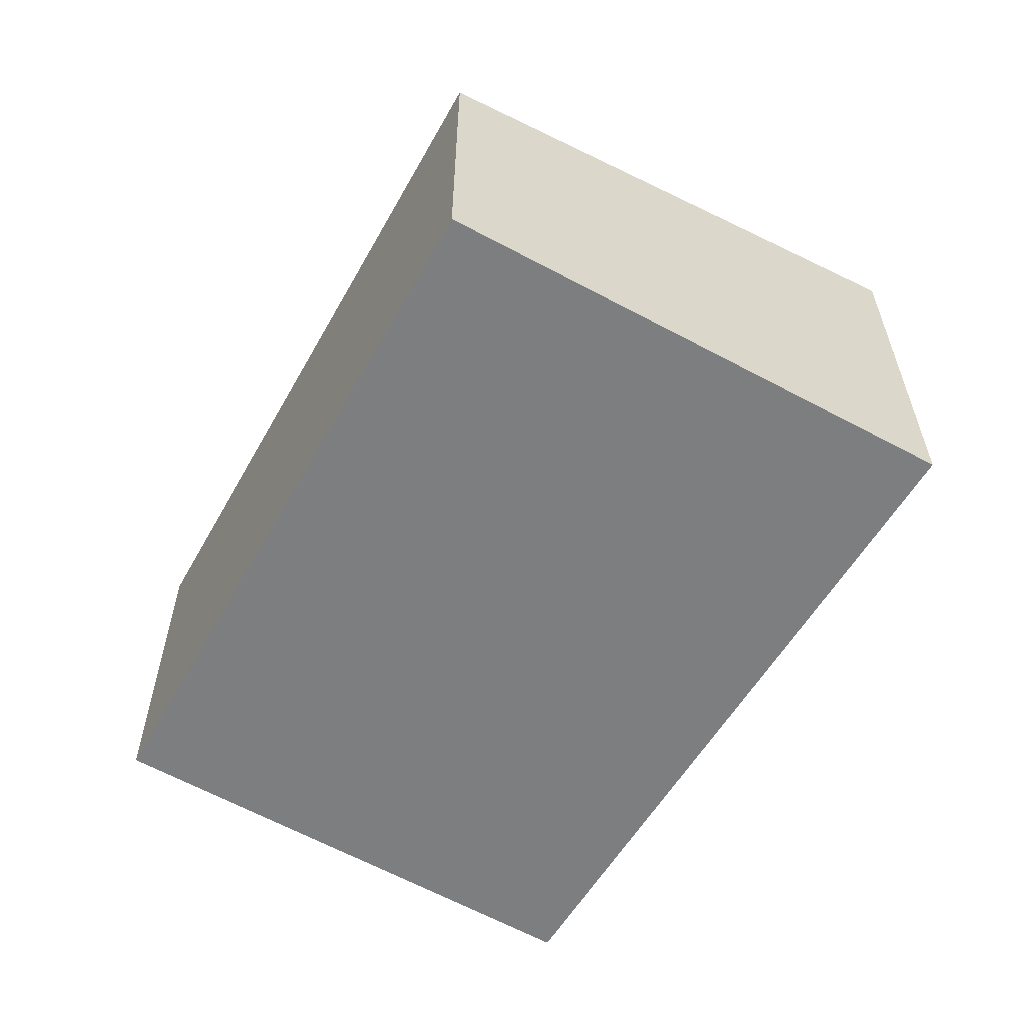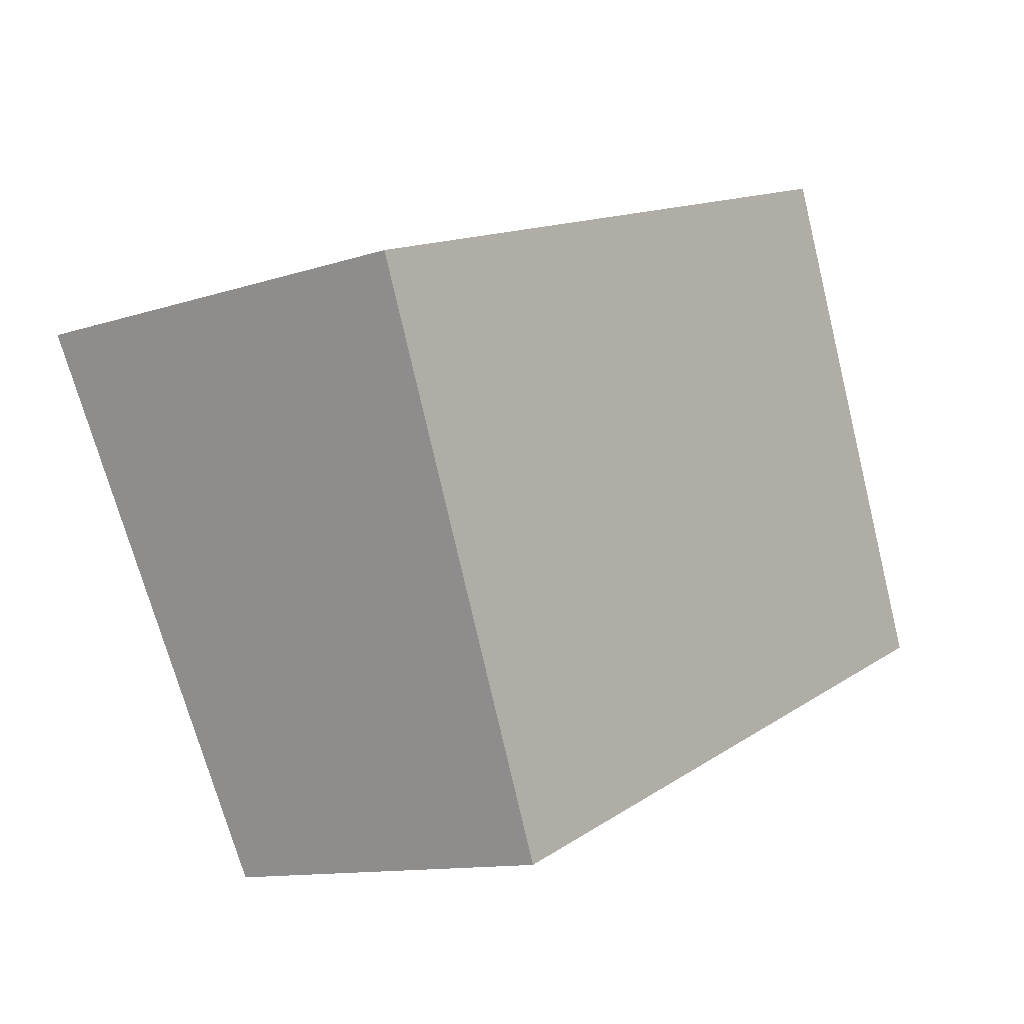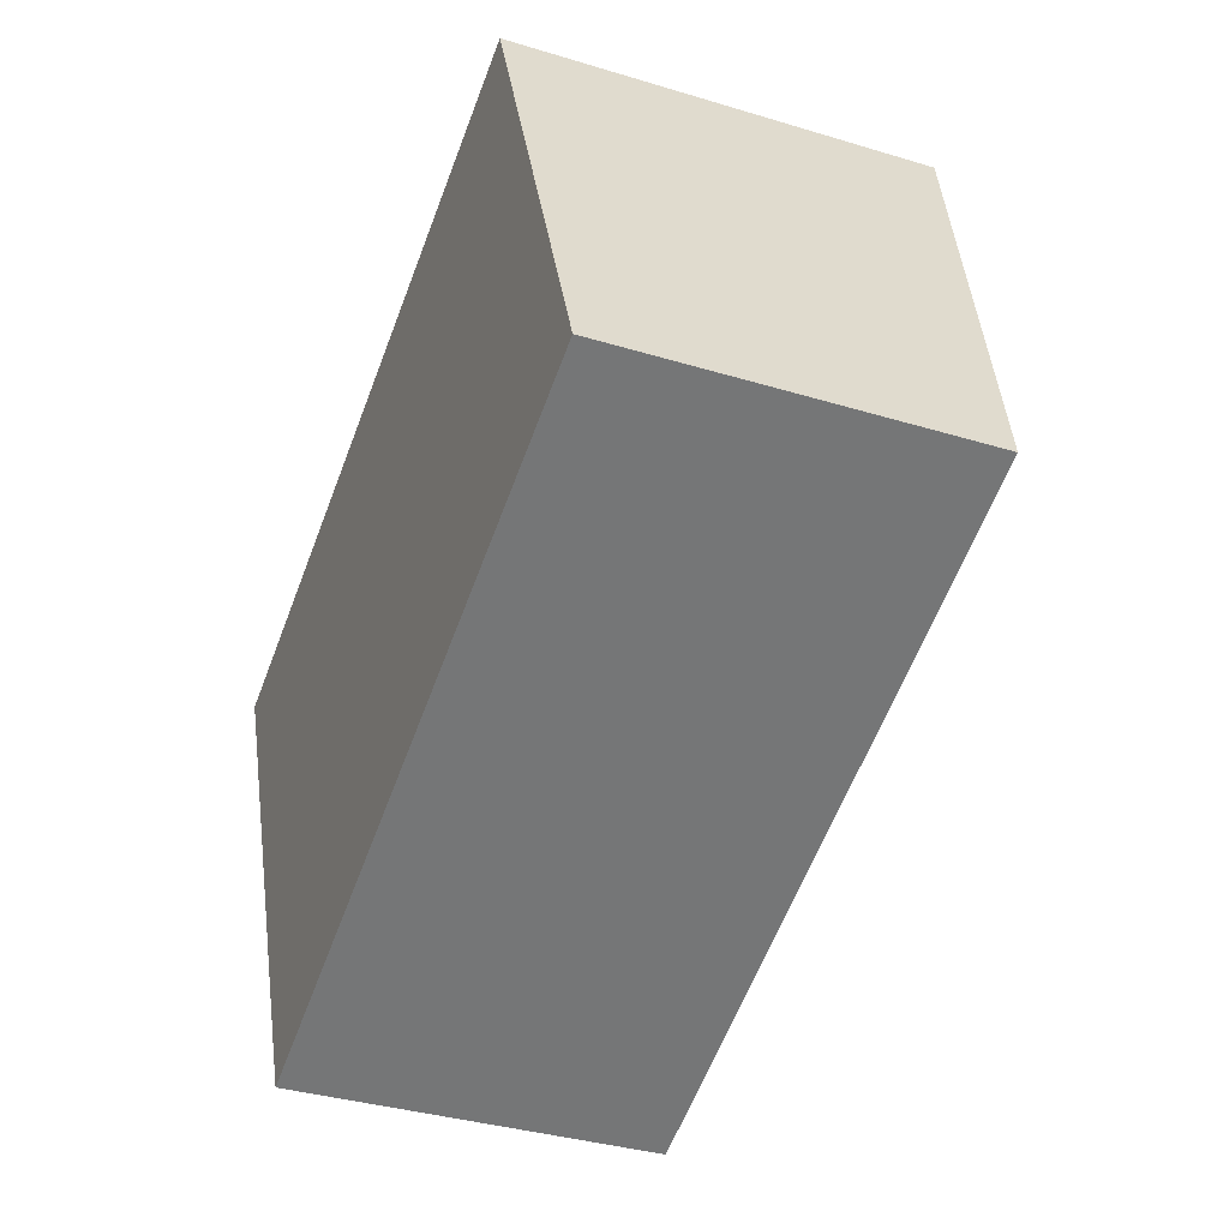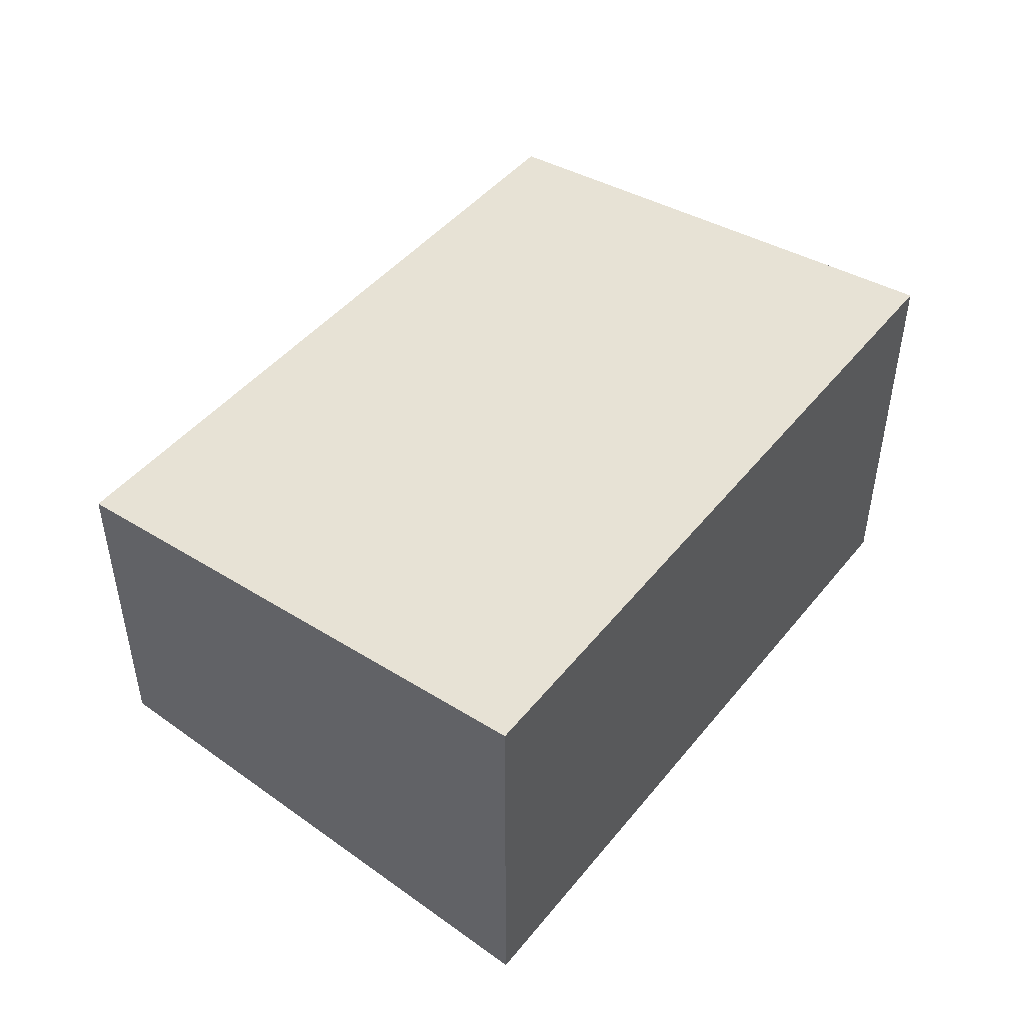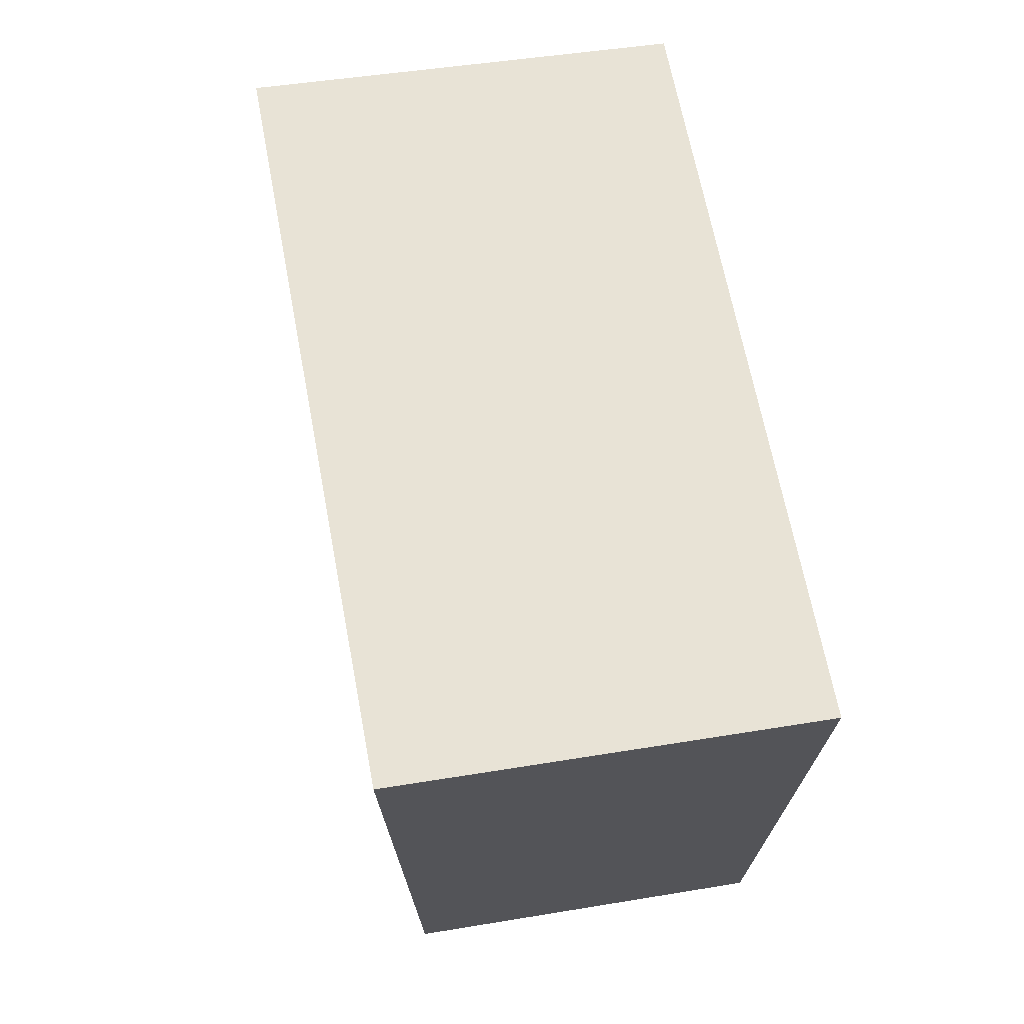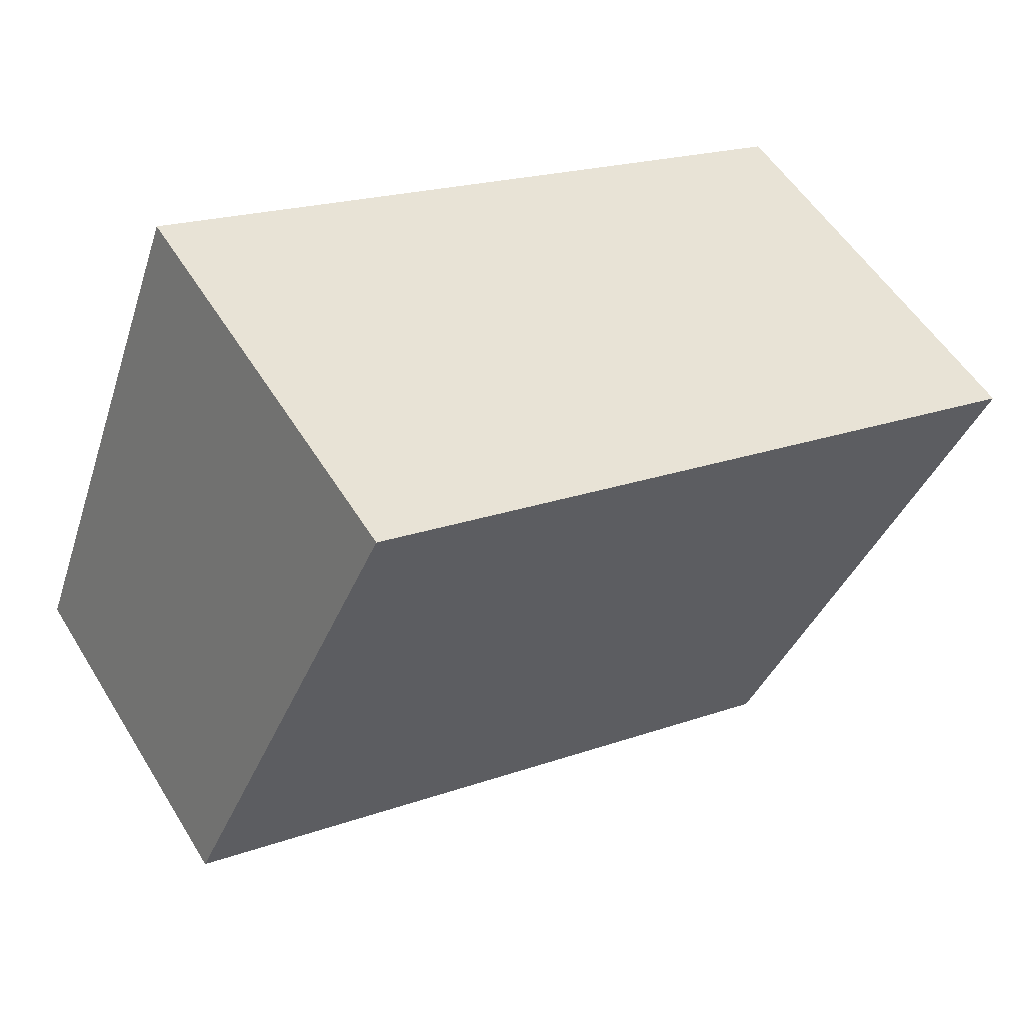
<metadata>
{"format":"obj","ext":"obj","renderer":"f3d","projection":"perspective","resolution":1024,"background":"white","views":[{"elev":-59.3,"azim":-141.0,"up":"+Y"},{"elev":-11.9,"azim":-51.9,"up":"+Z"},{"elev":-35.9,"azim":68.2,"up":"+Z"},{"elev":48.4,"azim":-73.1,"up":"+Y"},{"elev":44.0,"azim":-101.2,"up":"+Z"},{"elev":53.8,"azim":149.0,"up":"+Z"}]}
</metadata>
<code>
v  2.127 3.622 -5.259
v  7.213 4.305 2.625
v  9.129 3.652 -2.451
v  0 4.305 2.636e-16
v  0 0 0
v  2.127 3.22e-16 -5.259
v  7.213 -1.607e-16 2.625
v  9.129 1.501e-16 -2.451
g defaultobject
f 1 2 3
f 2 1 4
f 1 5 4
f 5 1 6
f 5 2 4
f 2 5 7
f 7 3 2
f 3 7 8
f 8 1 3
f 1 8 6
f 6 7 5
f 7 6 8

</code>
